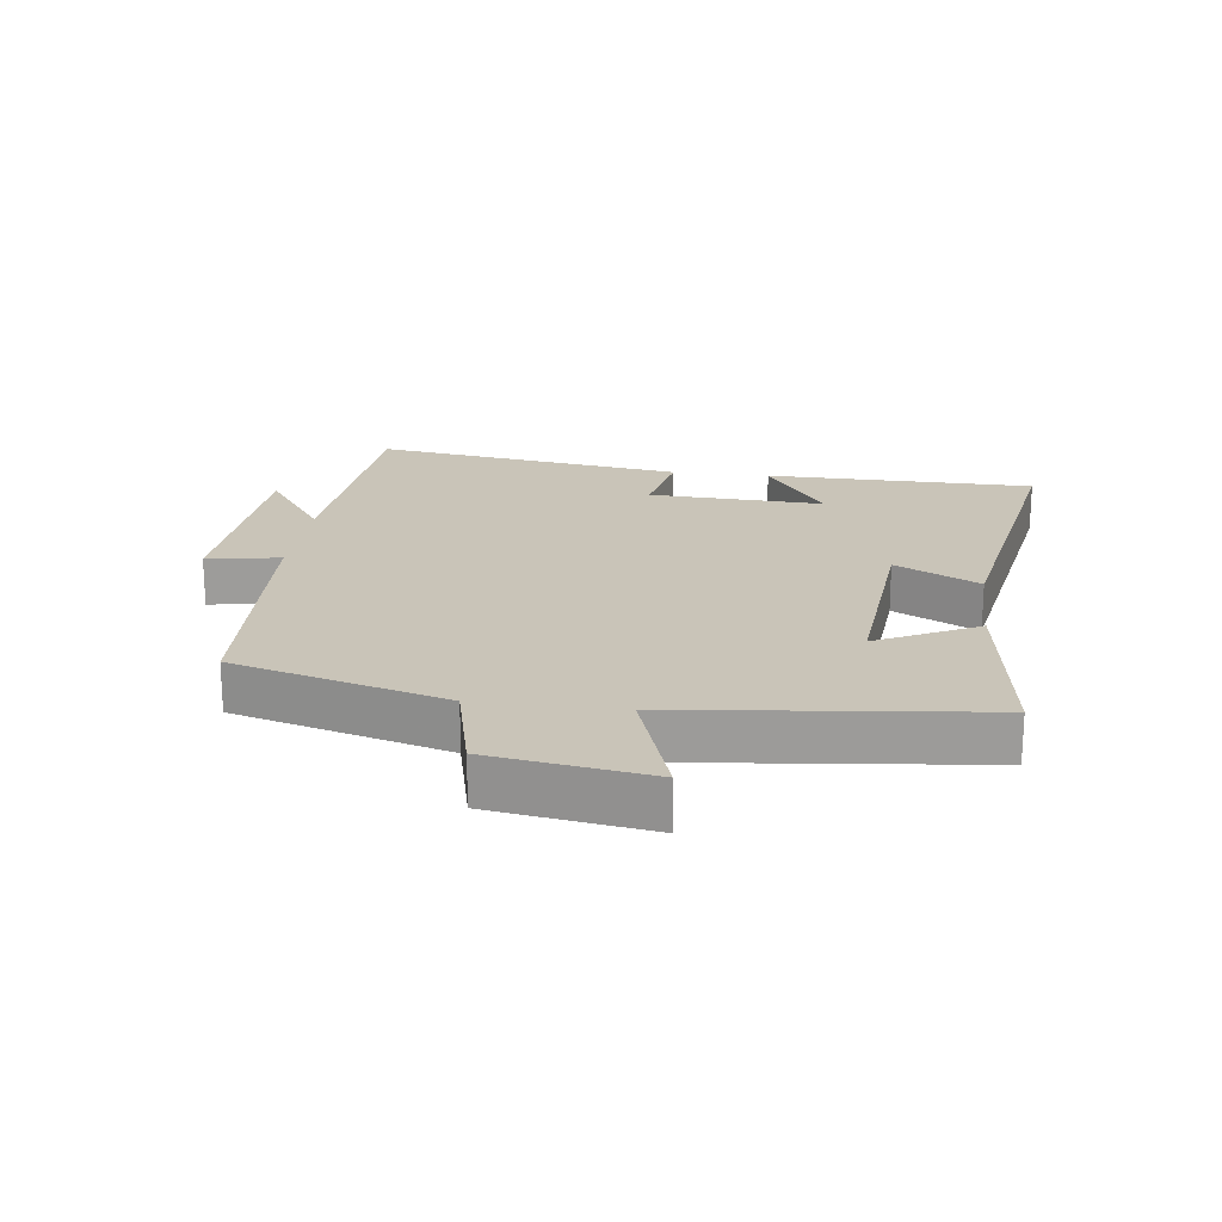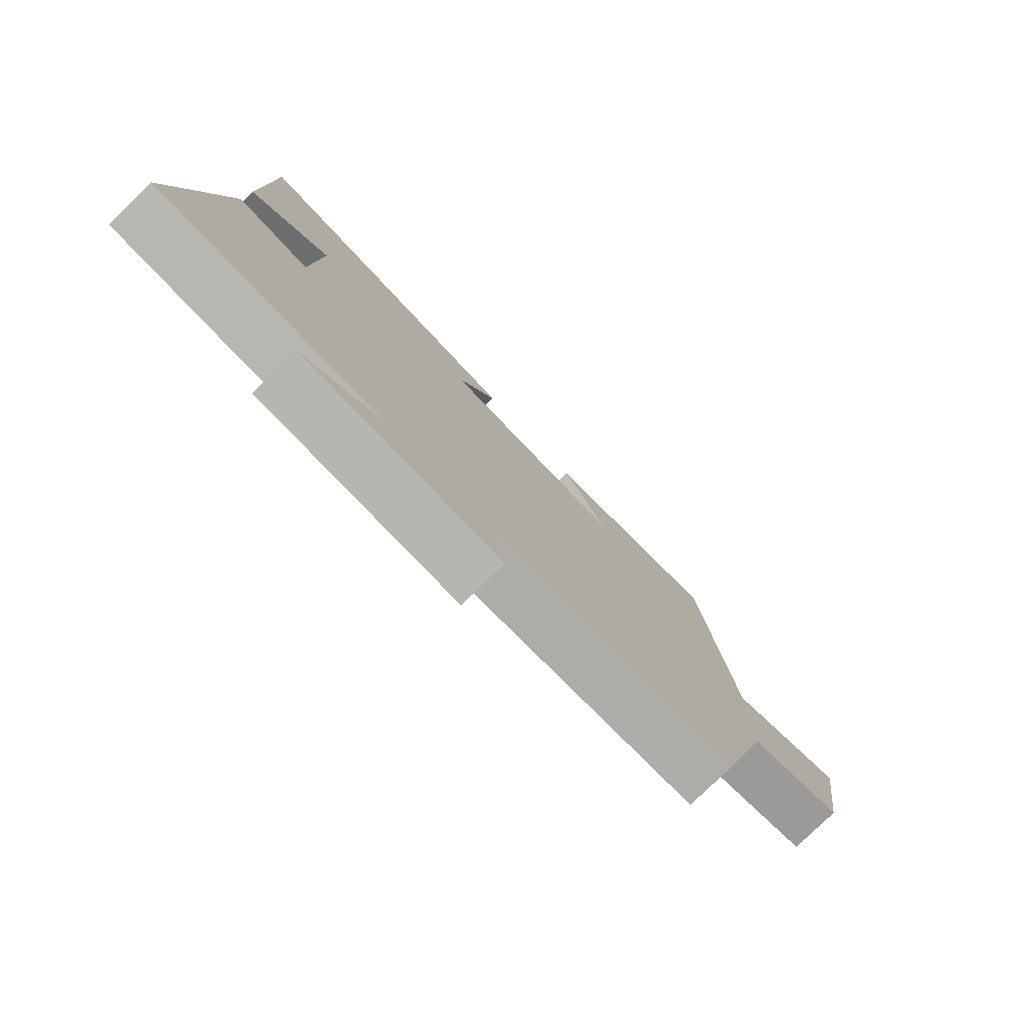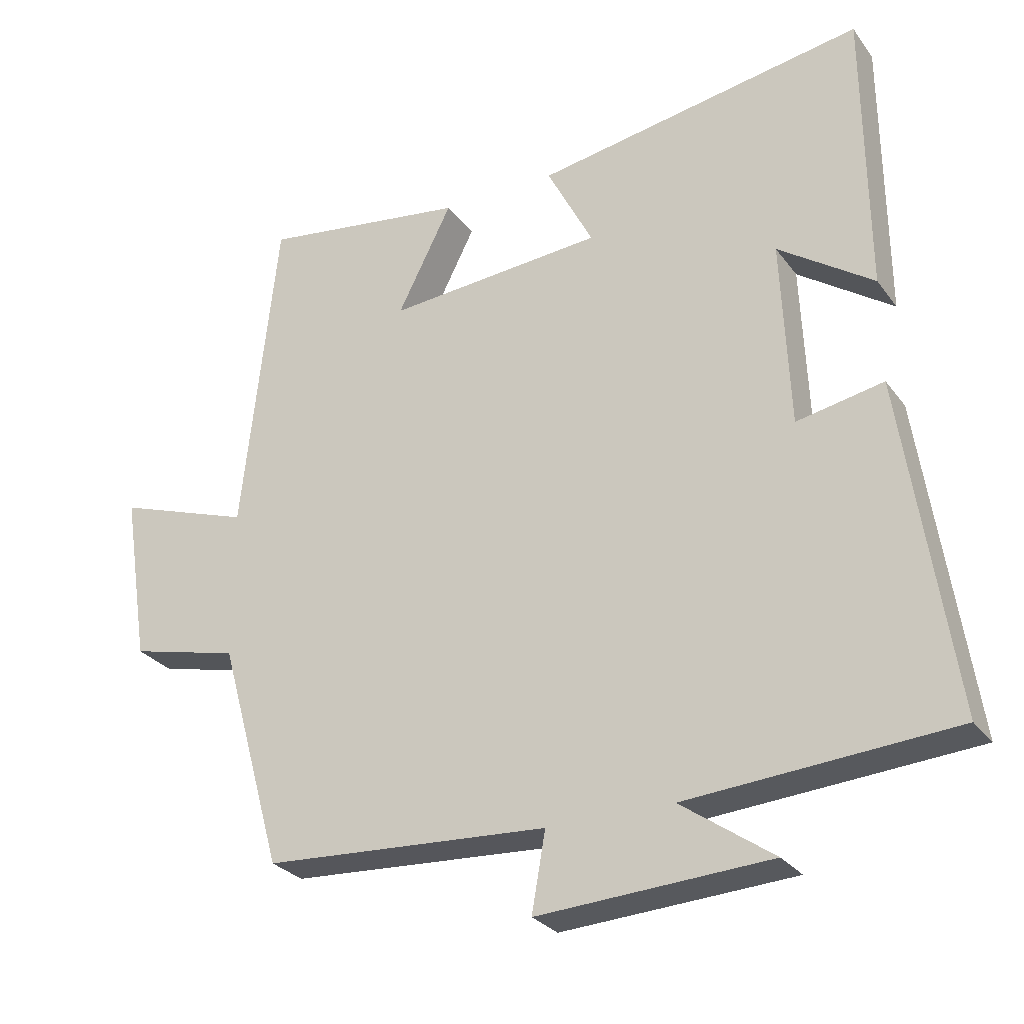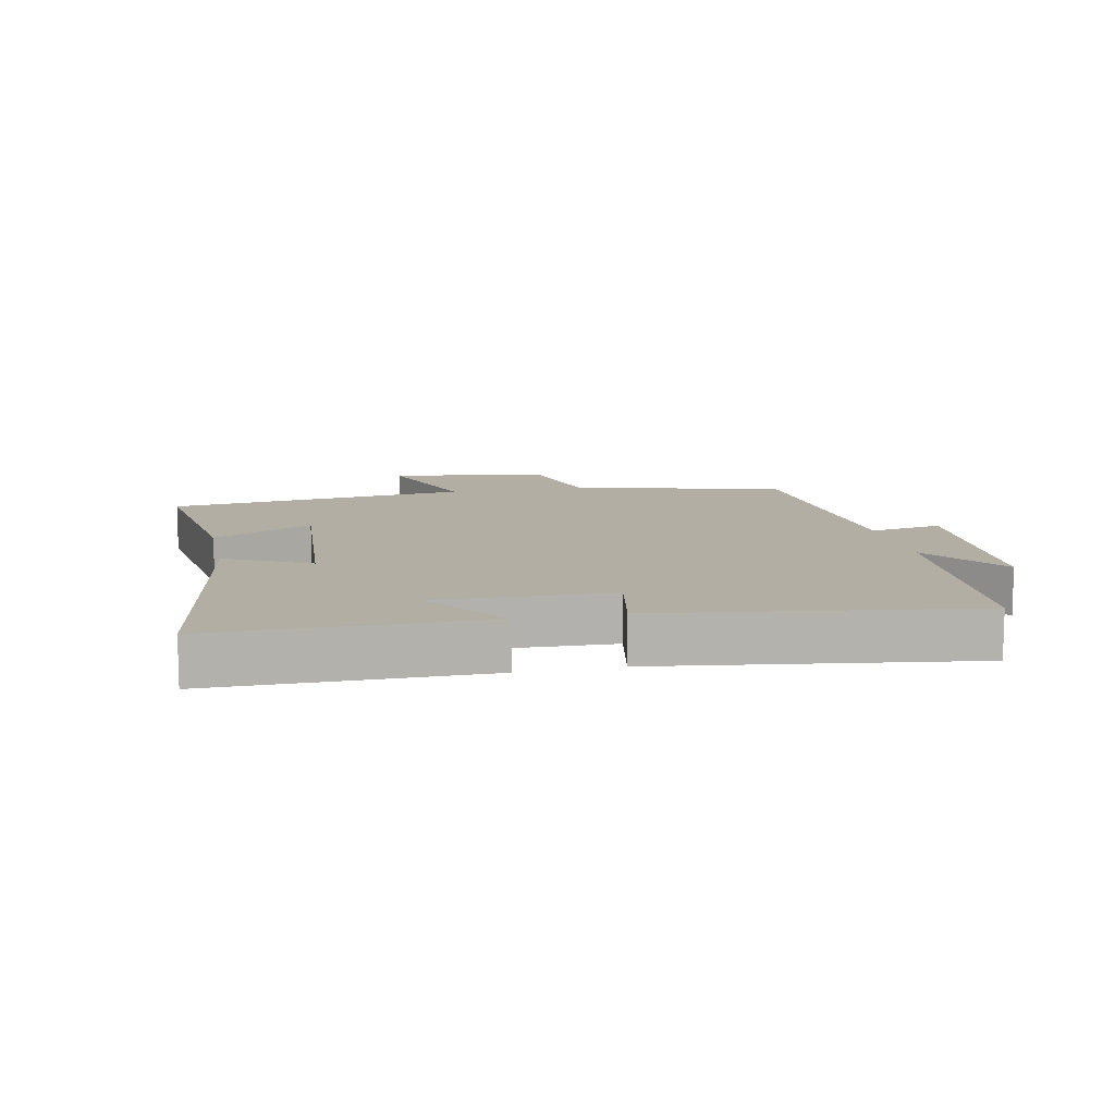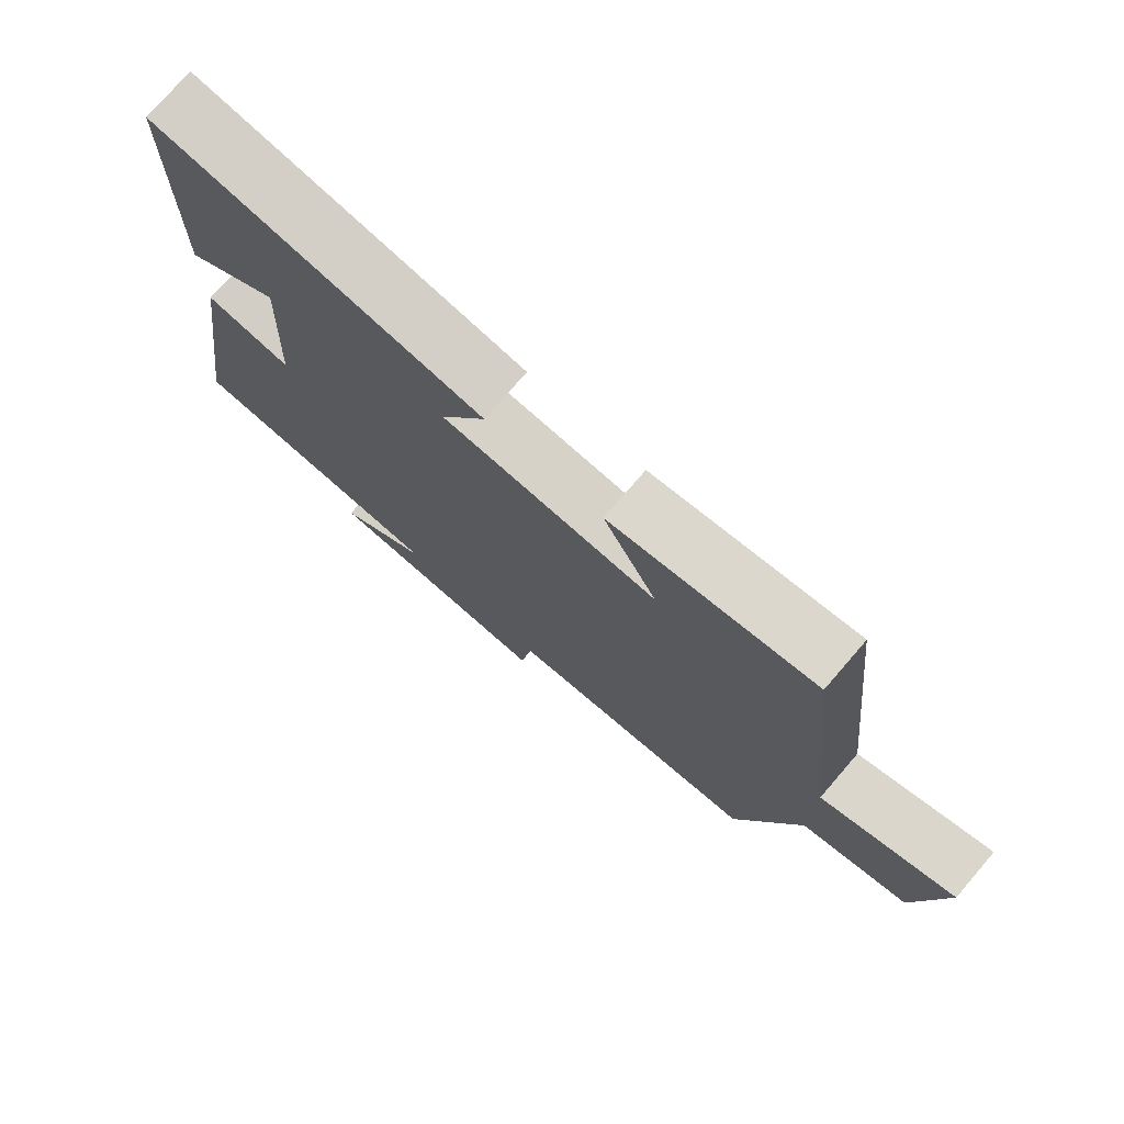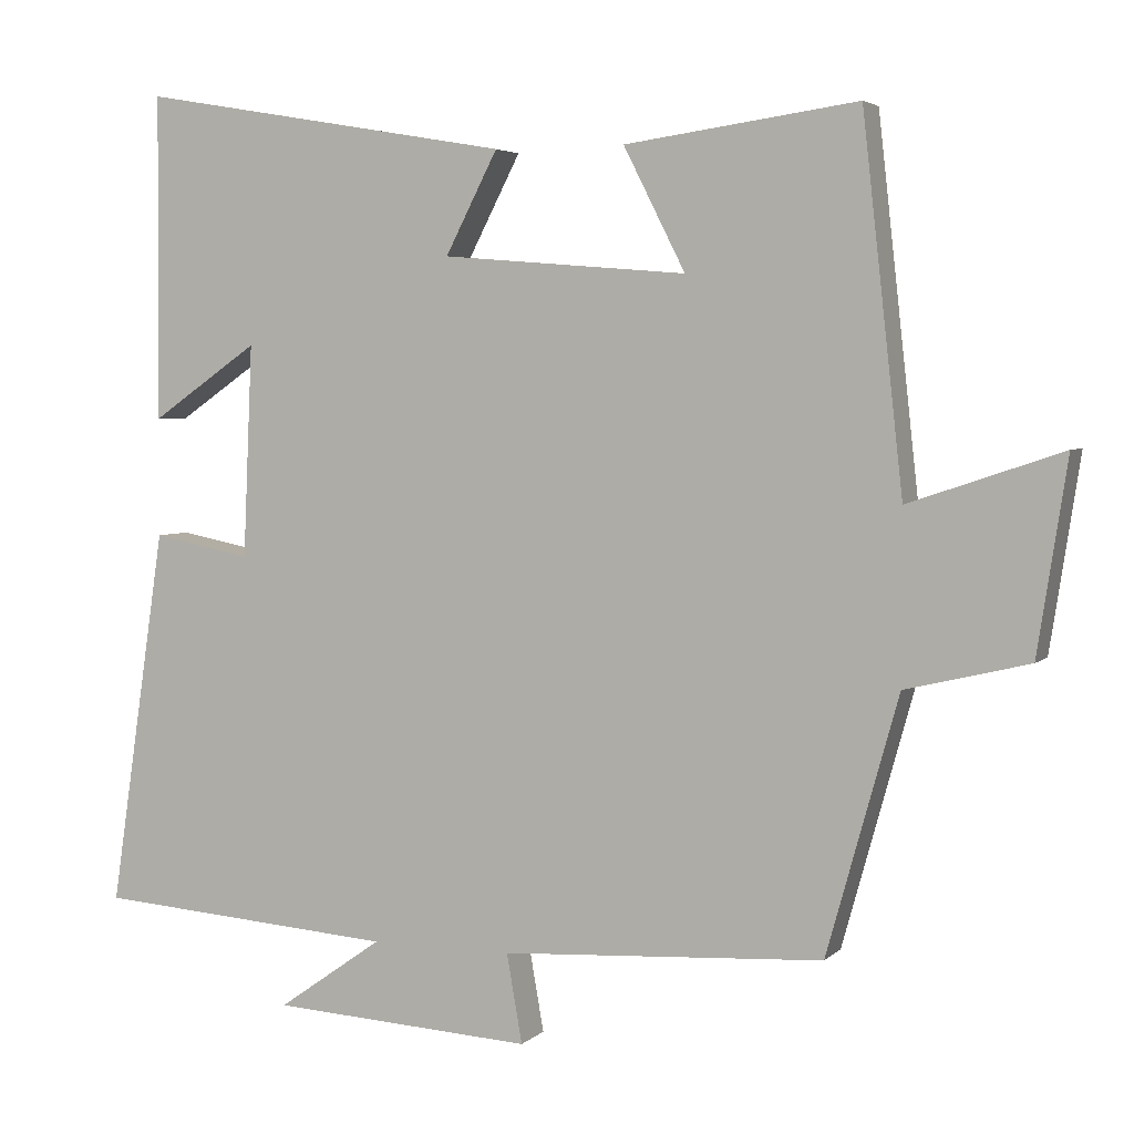
<metadata>
{"format":"obj","ext":"obj","renderer":"f3d","projection":"perspective","resolution":1024,"background":"white","views":[{"elev":20.1,"azim":-82.7,"up":"+Y"},{"elev":-78.9,"azim":134.3,"up":"+Z"},{"elev":-27.9,"azim":28.7,"up":"+Z"},{"elev":11.0,"azim":77.8,"up":"+Y"},{"elev":75.6,"azim":-139.2,"up":"+Z"},{"elev":3.9,"azim":-157.8,"up":"+Z"}]}
</metadata>
<code>
v -0.448 0.07 0.541
v -0.15 0.07 0.5
v -0.229 0.07 0.344
v 0.085 0.07 0.37
v 0.018 0.07 0.5
v 0.496 0.07 0.583
v 0.5 0.07 0.166
v 0.362 0.07 0.261
v 0.374 0.07 -0.011
v 0.5 0.07 0.014
v 0.572 0.07 -0.471
v 0.187 0.07 -0.5
v 0.321 0.07 -0.594
v -0.015 0.07 -0.614
v 0.005 0.07 -0.5
v -0.408 0.07 -0.476
v -0.5 0.07 -0.147
v -0.658 0.07 -0.109
v -0.696 0.07 0.137
v -0.5 0.07 0.071
v -0.448 0 0.541
v -0.15 0 0.5
v -0.229 0 0.344
v 0.085 0 0.37
v 0.018 0 0.5
v 0.496 0 0.583
v 0.5 0 0.166
v 0.362 0 0.261
v 0.374 0 -0.011
v 0.5 0 0.014
v 0.572 0 -0.471
v 0.187 0 -0.5
v 0.321 0 -0.594
v -0.015 0 -0.614
v 0.005 0 -0.5
v -0.408 0 -0.476
v -0.5 0 -0.147
v -0.658 0 -0.109
v -0.696 0 0.137
v -0.5 0 0.071
f 17 18 19 20
f 17 20 1
f 16 17 1
f 15 16 1
f 12 13 14 15
f 11 12 15
f 10 11 15
f 9 10 15
f 8 9 15
f 5 6 7 8
f 4 5 8
f 3 4 8 15
f 1 2 3
f 1 3 15
f 40 39 38 37
f 21 40 37
f 21 37 36
f 21 36 35
f 35 34 33 32
f 35 32 31
f 35 31 30
f 35 30 29
f 35 29 28
f 28 27 26 25
f 28 25 24
f 35 28 24 23
f 23 22 21
f 35 23 21
f 1 21 22 2
f 2 22 23 3
f 3 23 24 4
f 4 24 25 5
f 5 25 26 6
f 6 26 27 7
f 7 27 28 8
f 8 28 29 9
f 9 29 30 10
f 10 30 31 11
f 11 31 32 12
f 12 32 33 13
f 13 33 34 14
f 14 34 35 15
f 15 35 36 16
f 16 36 37 17
f 17 37 38 18
f 18 38 39 19
f 19 39 40 20
f 20 40 21 1

</code>
